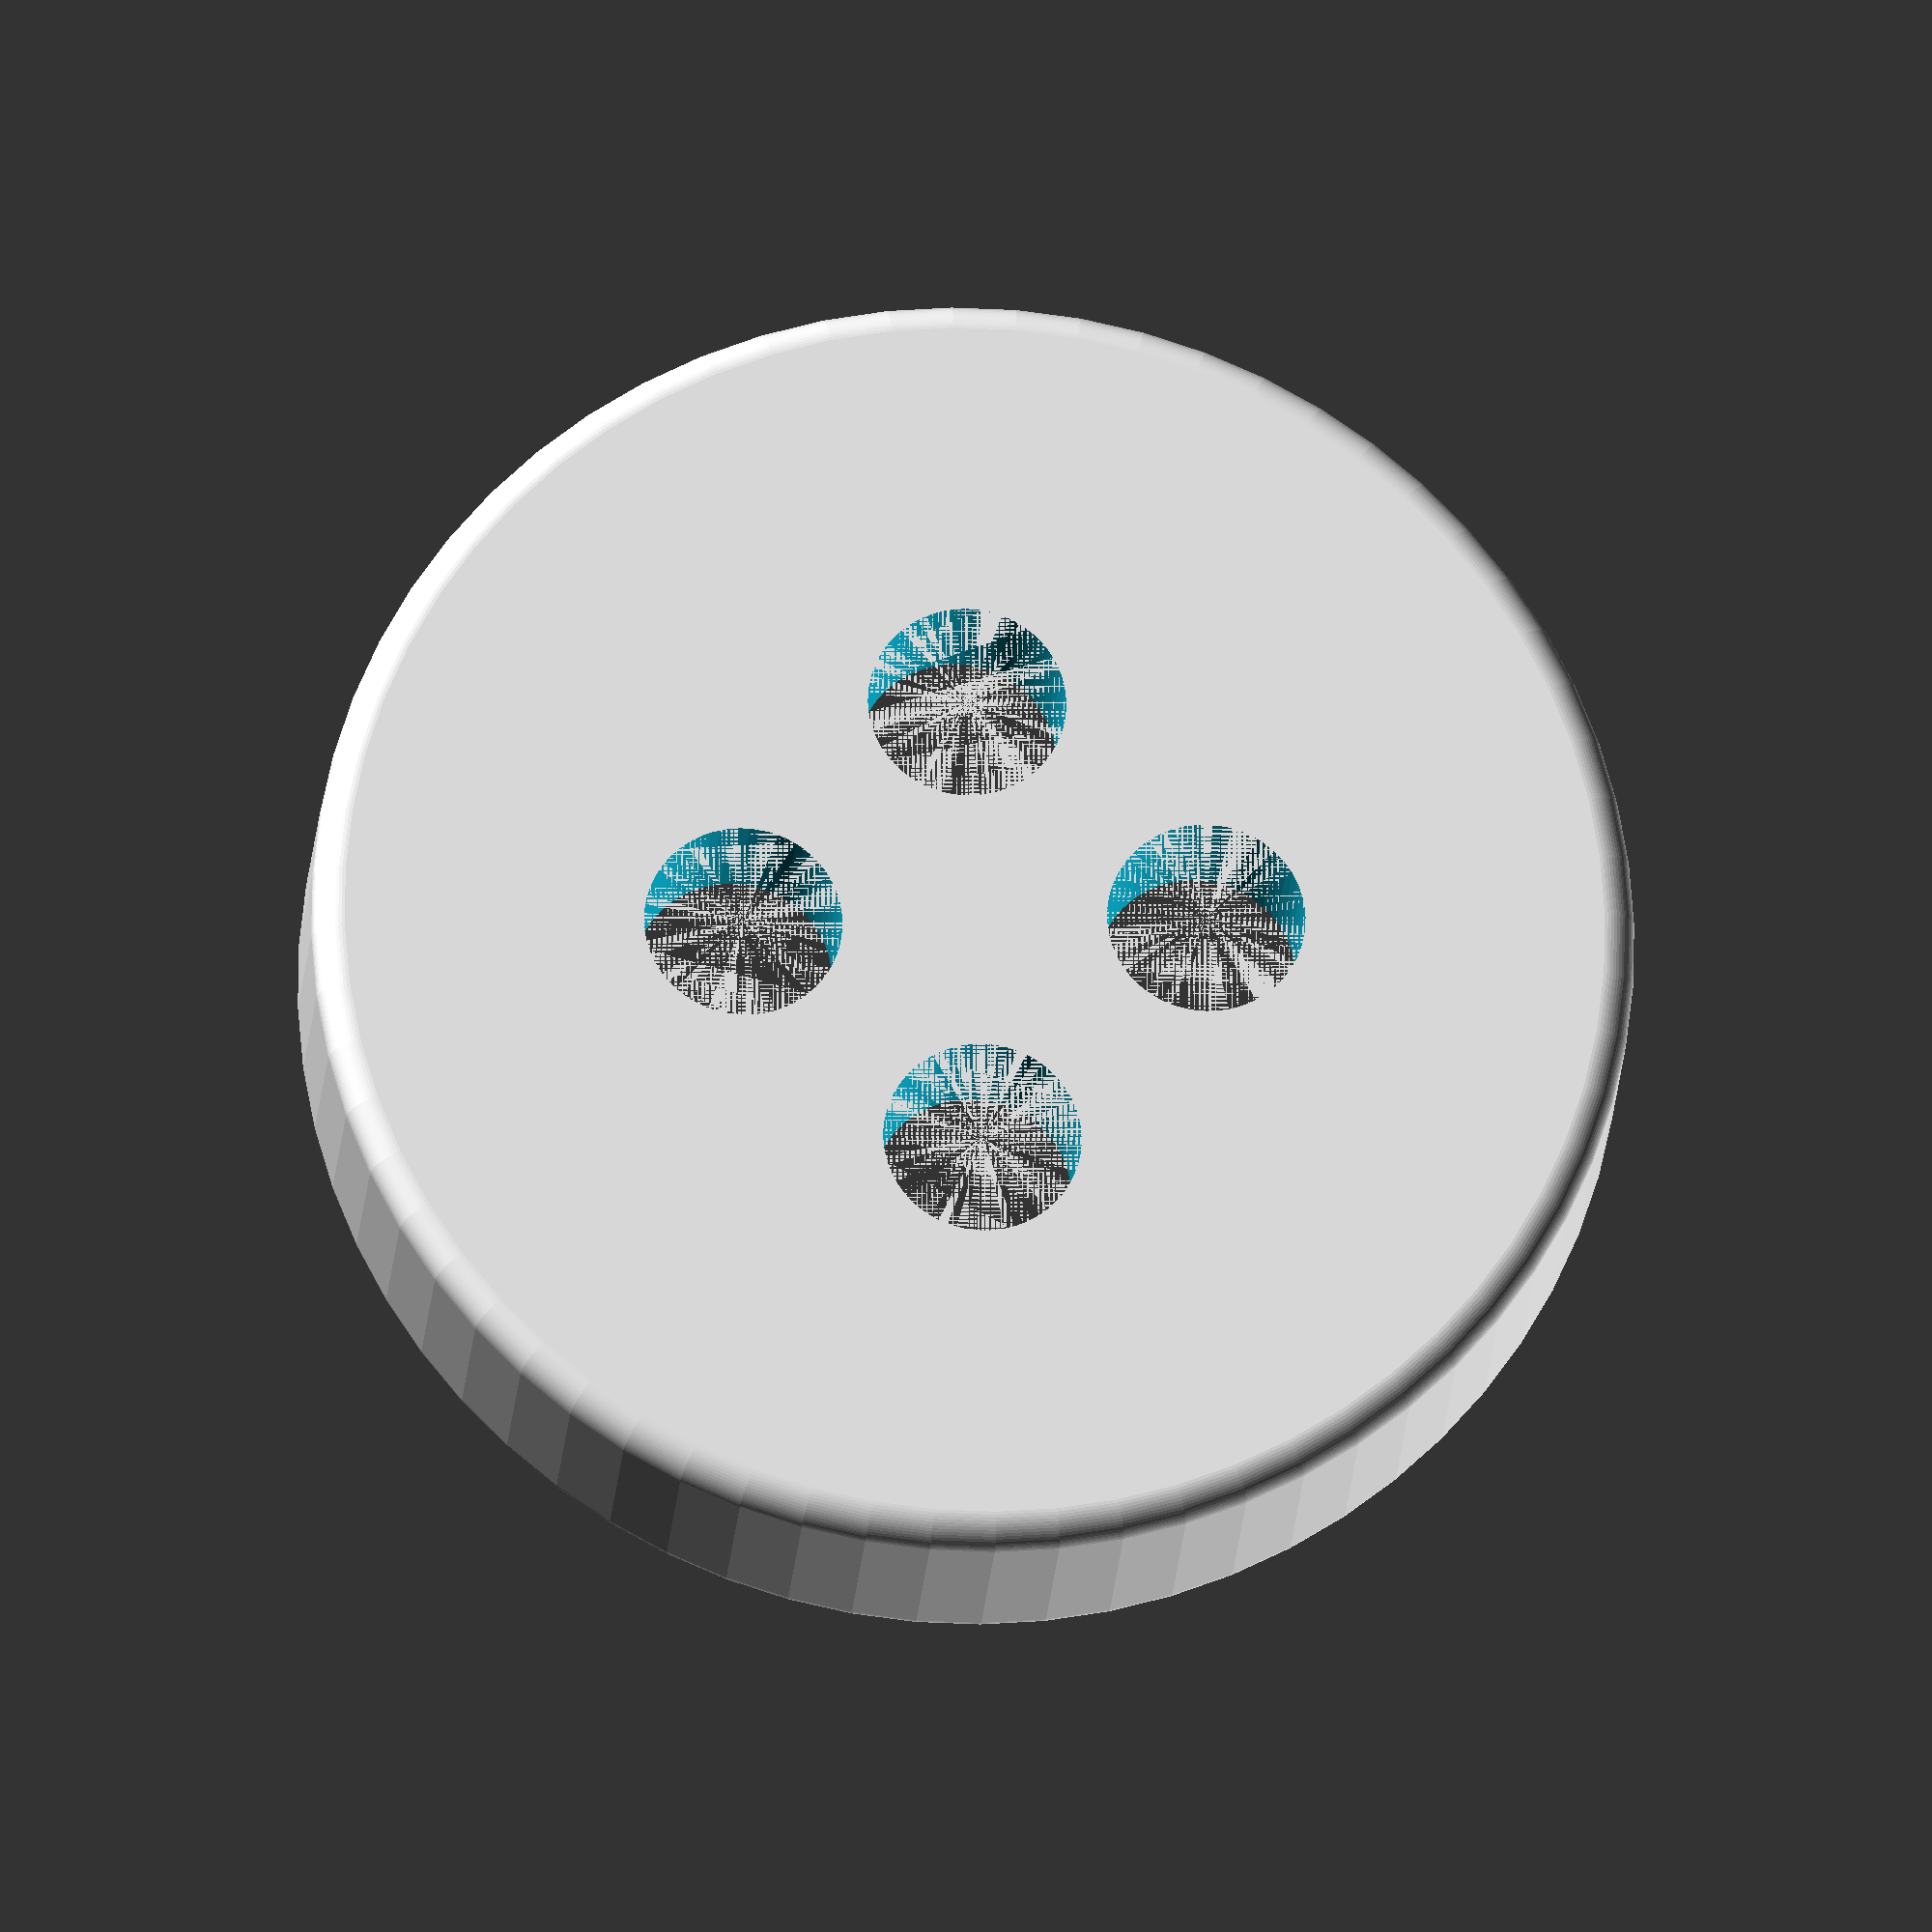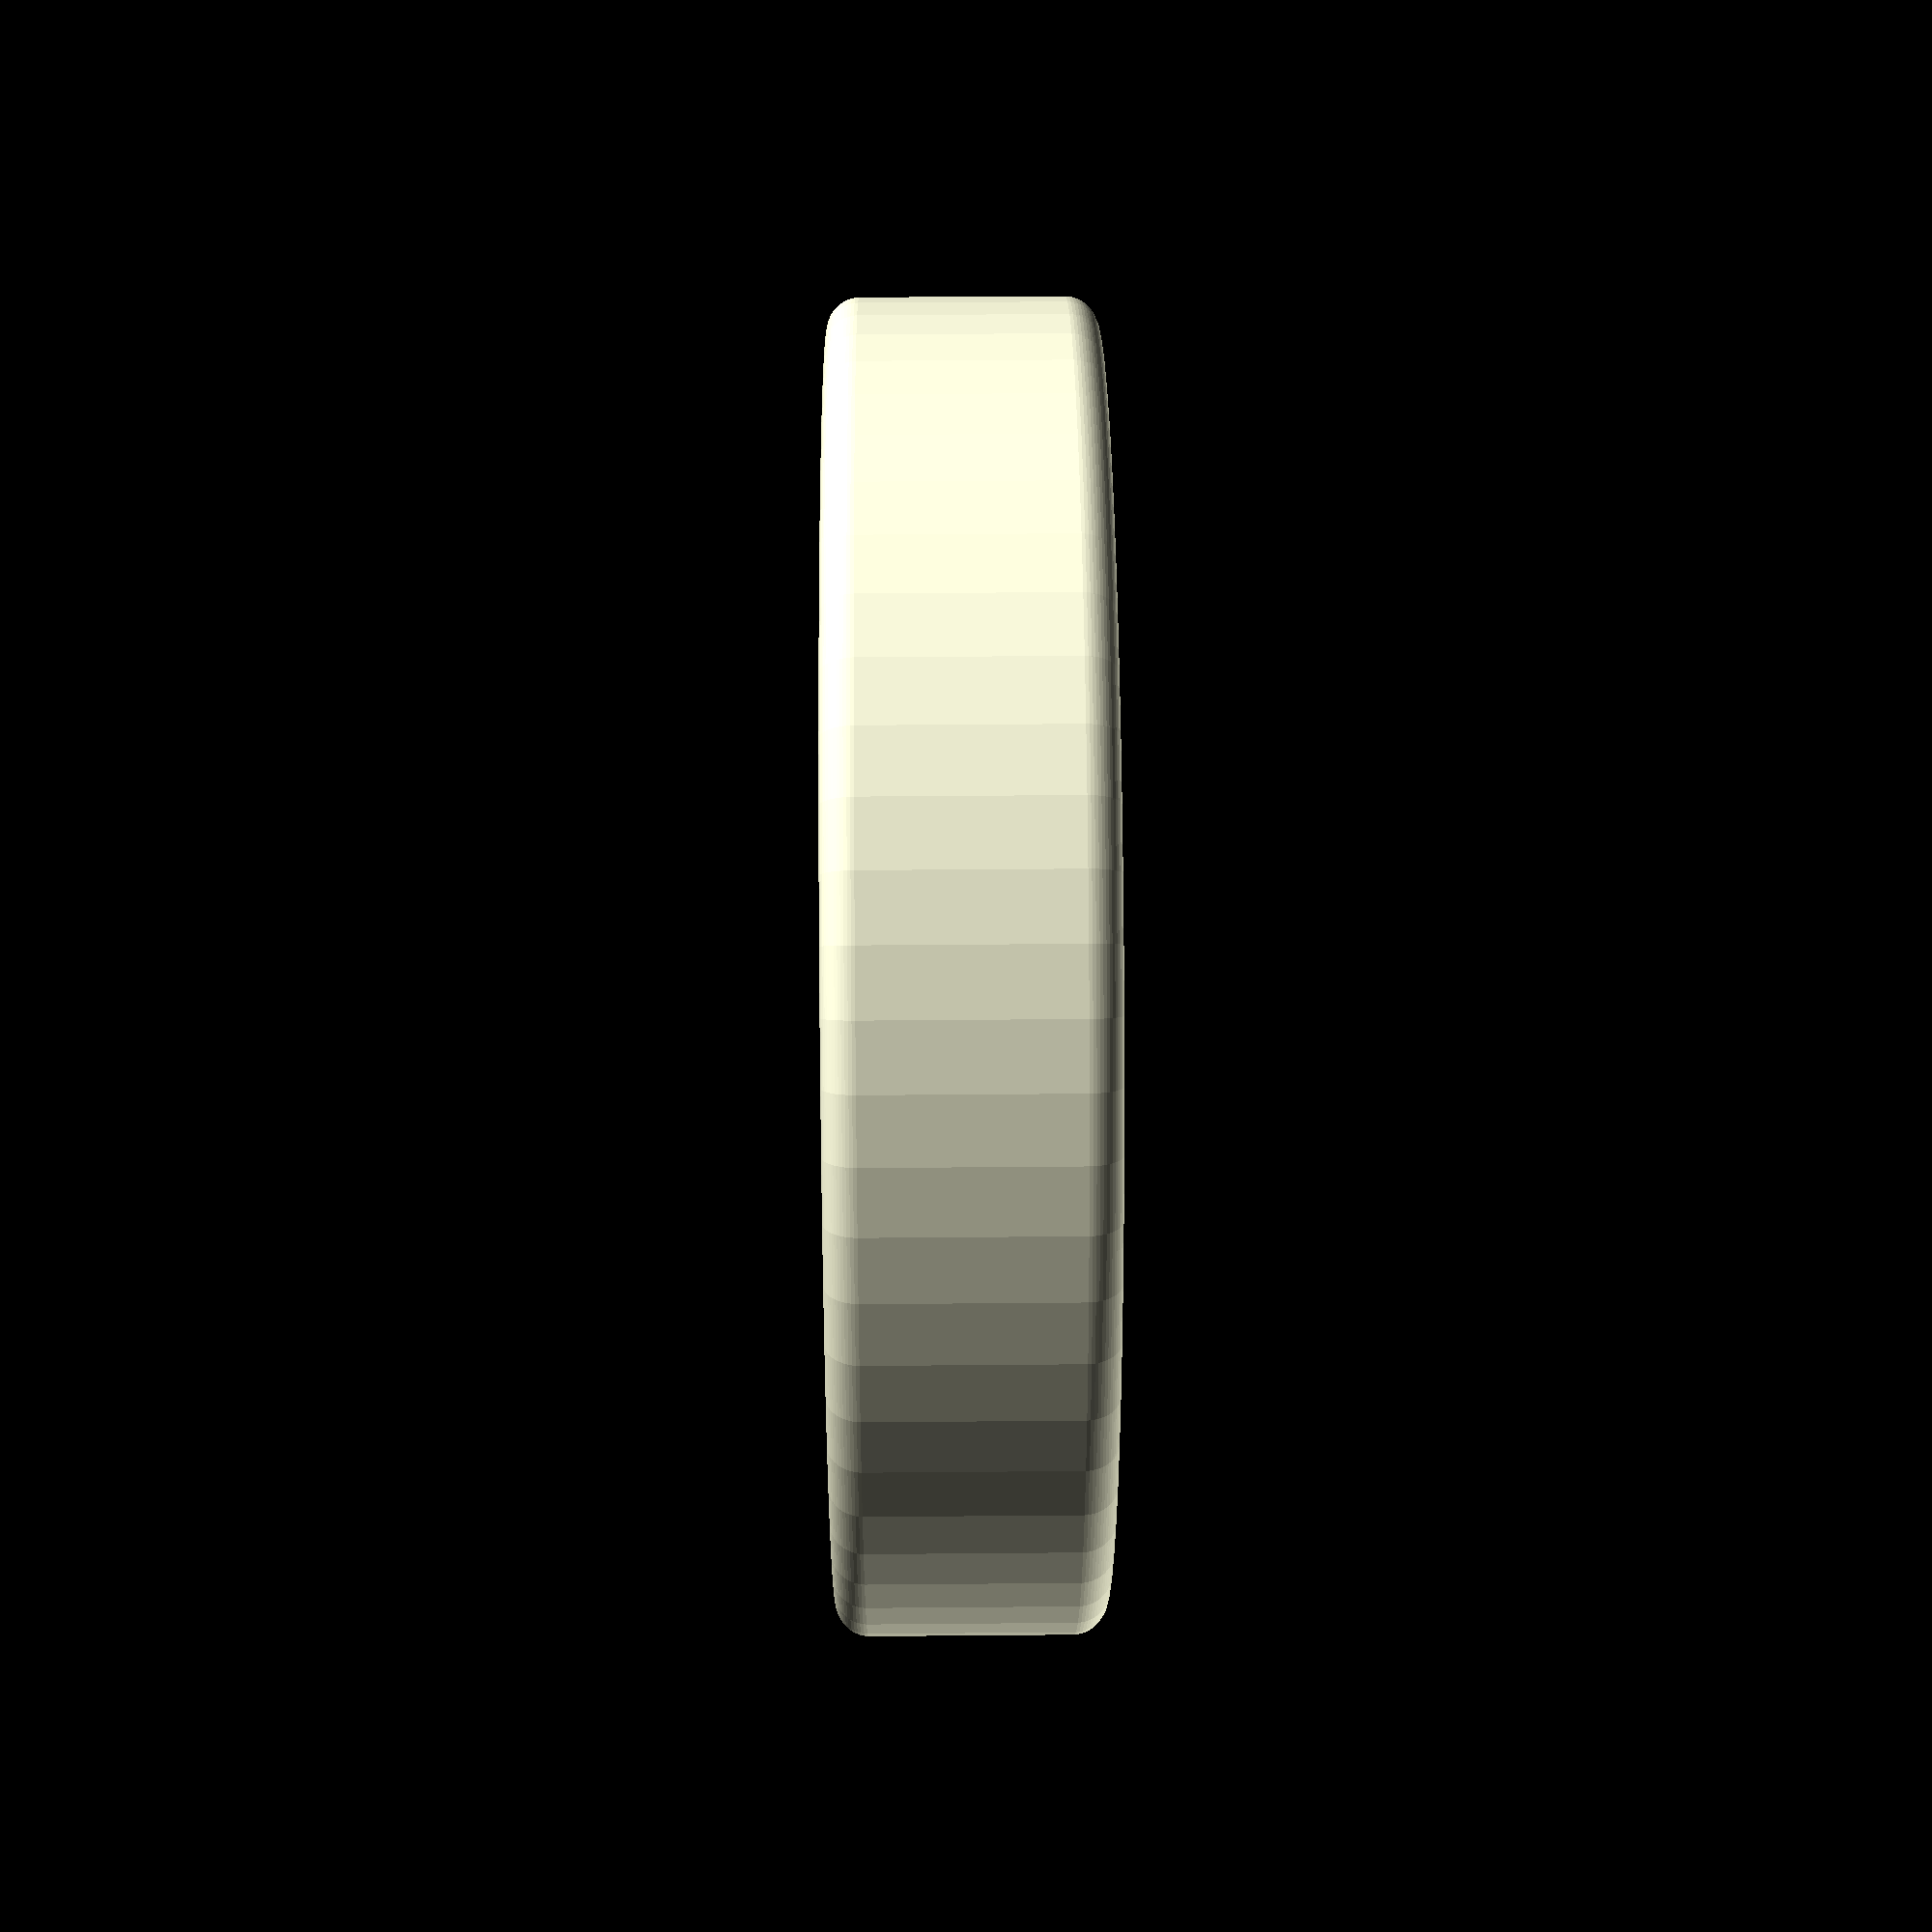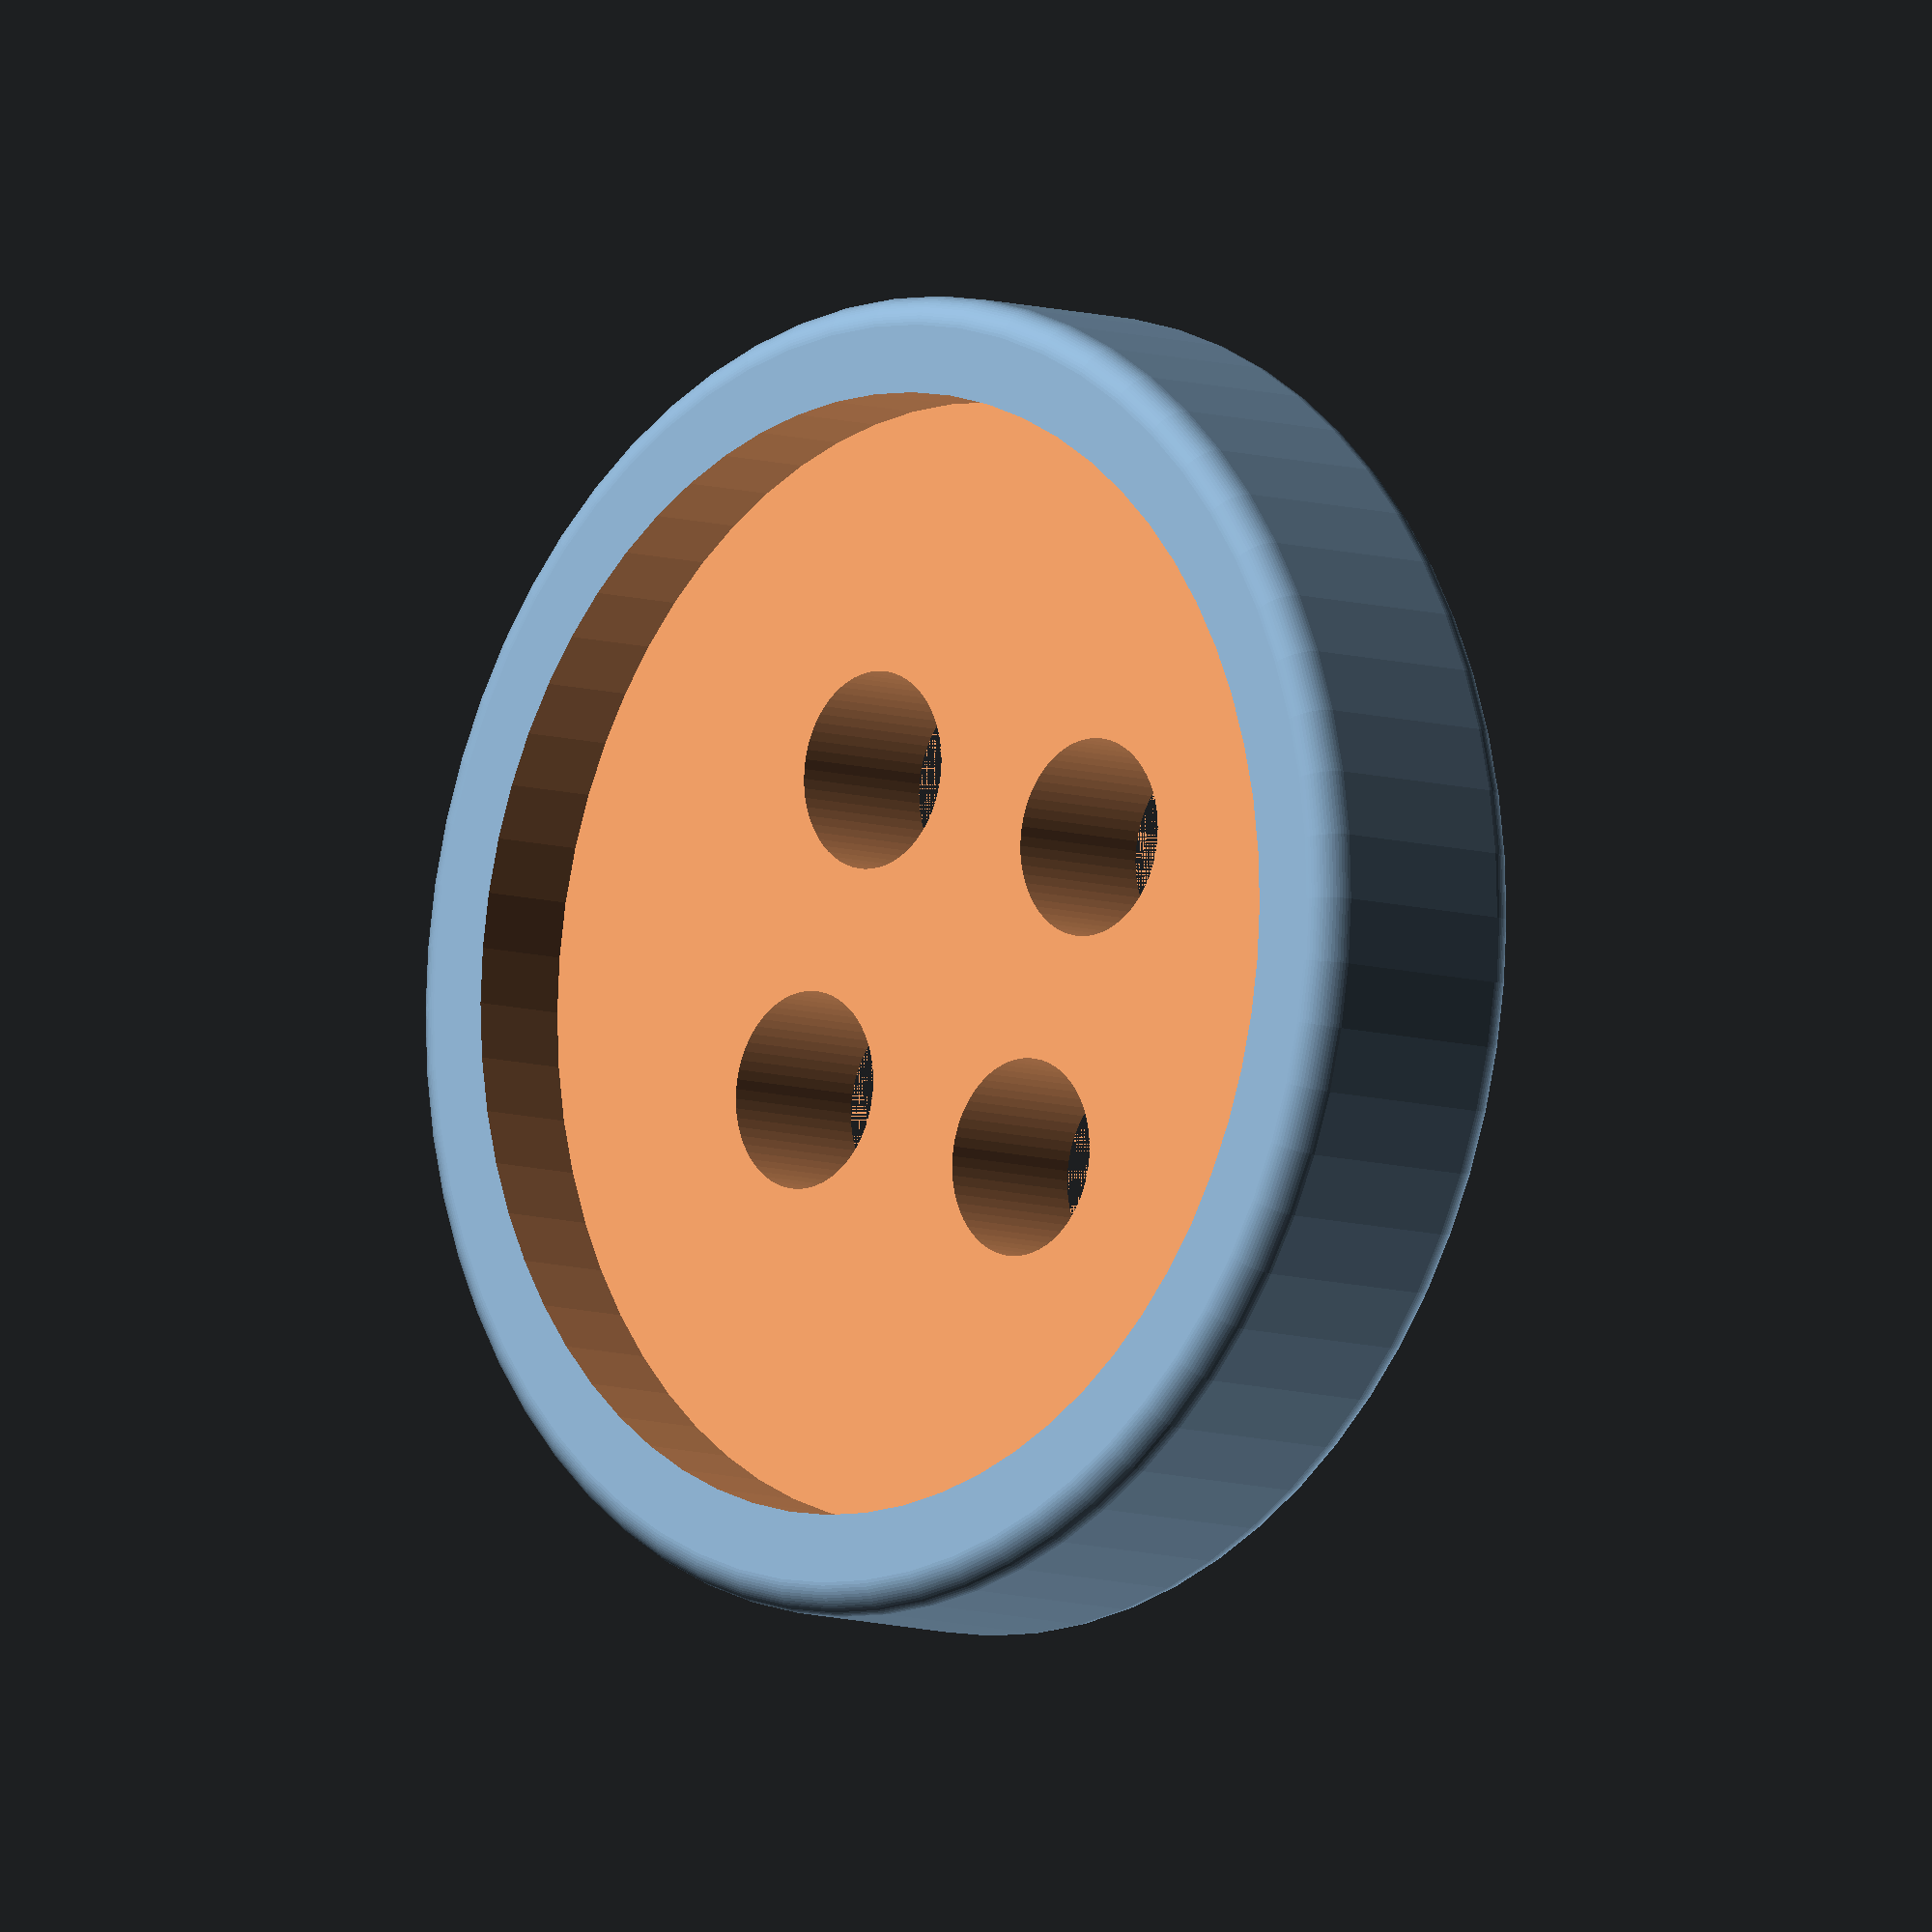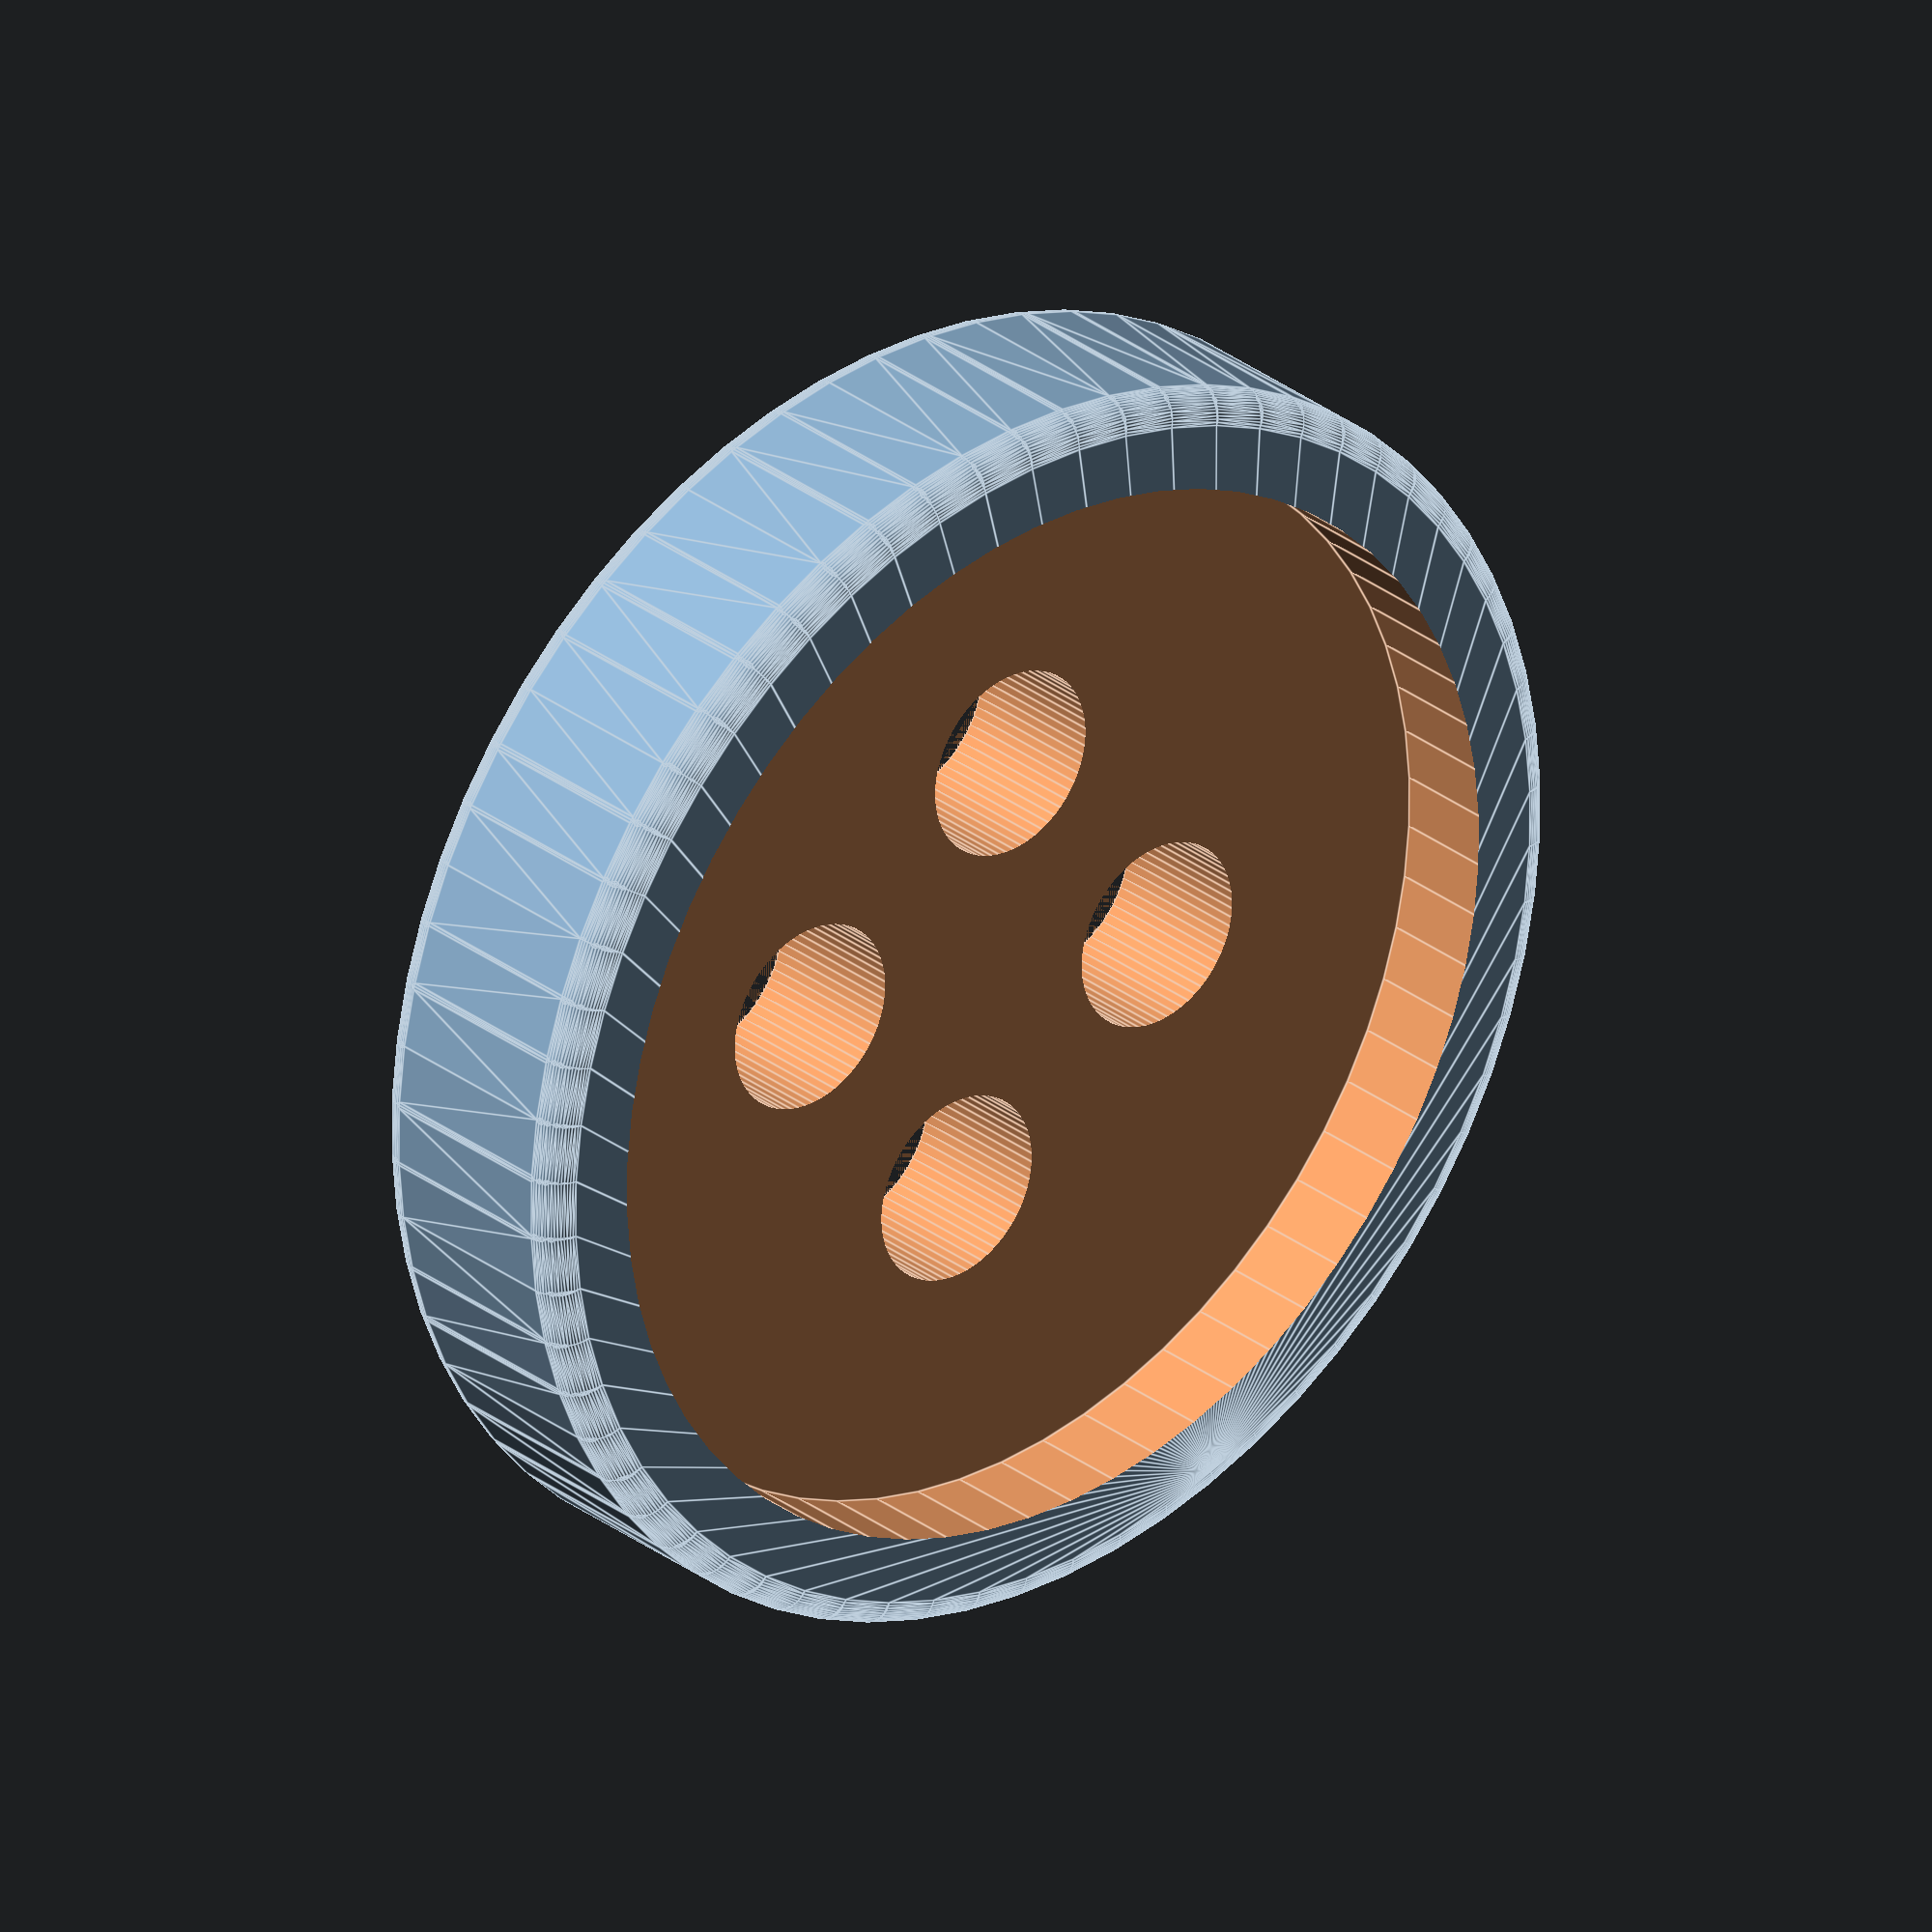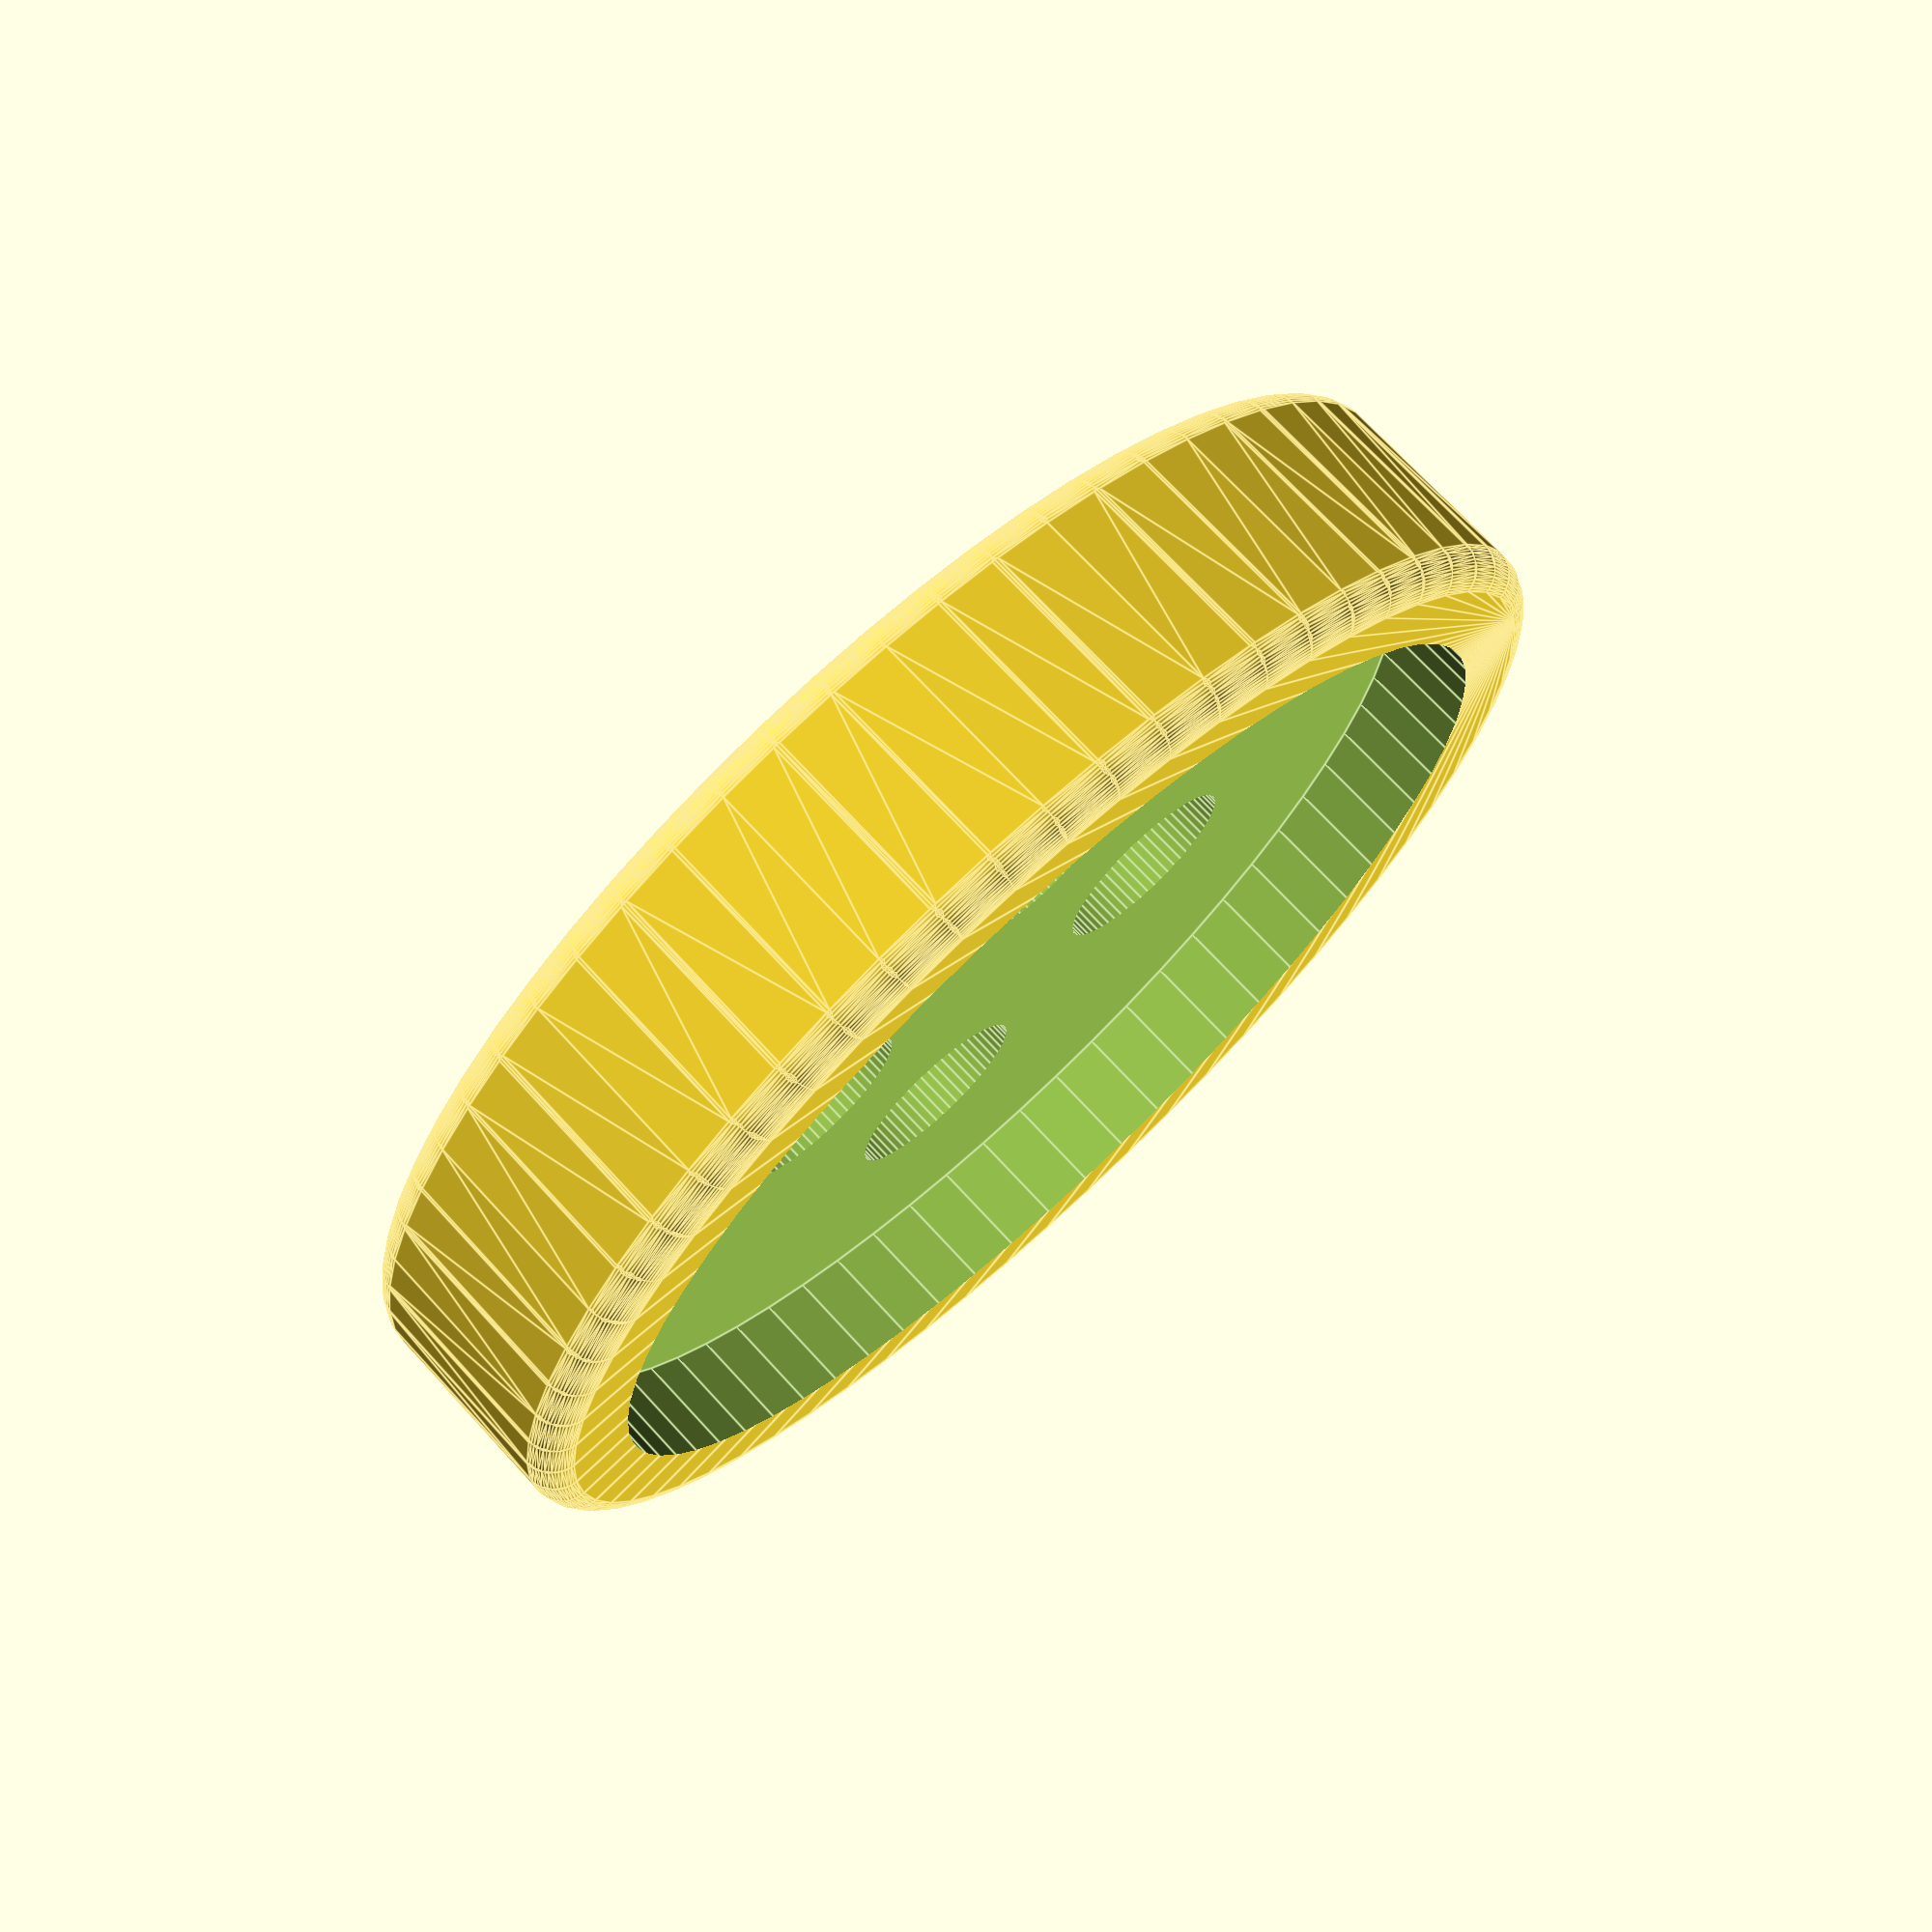
<openscad>
$fn = 64*1;

inch = 25.4;

_1_diameter = 10; // 10; //[5:50]
_2_height = 2; //[1:25]
_3_number_of_holes = 4; //[1:5]
_4_hole_diameter = 1.5; //[1:10]
_5_hole_offset = 1.75; //[0:10]
_6_lip_ratio = 0.60; //[0:100]
_7_edge_ratio = 0.85; //[0:100]
_8_rounding=0.25;


module holes(h=2, r=1.5/2, o=2, n=2) {
  union()
    for(i = [1:n])
      rotate([0, 0, i * 360 / n])
        translate([o, 0, 0])
          cylinder(h=h, r=r);
}

module main(
    diameter=10, 
    height=2, 
    number_of_holes=4, 
    hole_diameter=1.5,
    hole_offset=1.5,
    lip_ratio=0.6, 
    edge_ratio=0.85, 
    rounding=0.25){
  difference(){
    minkowski() {
      translate([0, 0, rounding])
        cylinder(h=height - 2 * rounding, r = diameter/2 - rounding); 
      sphere(r=rounding);
    }
    holes(h=height, n=number_of_holes, r=hole_diameter/2, o=hole_offset);
    translate(v=[0, 0, height*lip_ratio])
      cylinder(h=height, r=edge_ratio*diameter/2);
  }
}

main(
  _1_diameter,
  _2_height,
  _3_number_of_holes,
  _4_hole_diameter,
  _5_hole_offset,
  _6_lip_ratio,
  _7_edge_ratio,
  _8_rounding);


</openscad>
<views>
elev=200.5 azim=181.9 roll=3.8 proj=o view=wireframe
elev=138.1 azim=246.0 roll=270.6 proj=p view=wireframe
elev=7.8 azim=152.5 roll=46.3 proj=o view=solid
elev=331.3 azim=8.8 roll=319.1 proj=o view=edges
elev=108.5 azim=106.7 roll=222.5 proj=p view=edges
</views>
